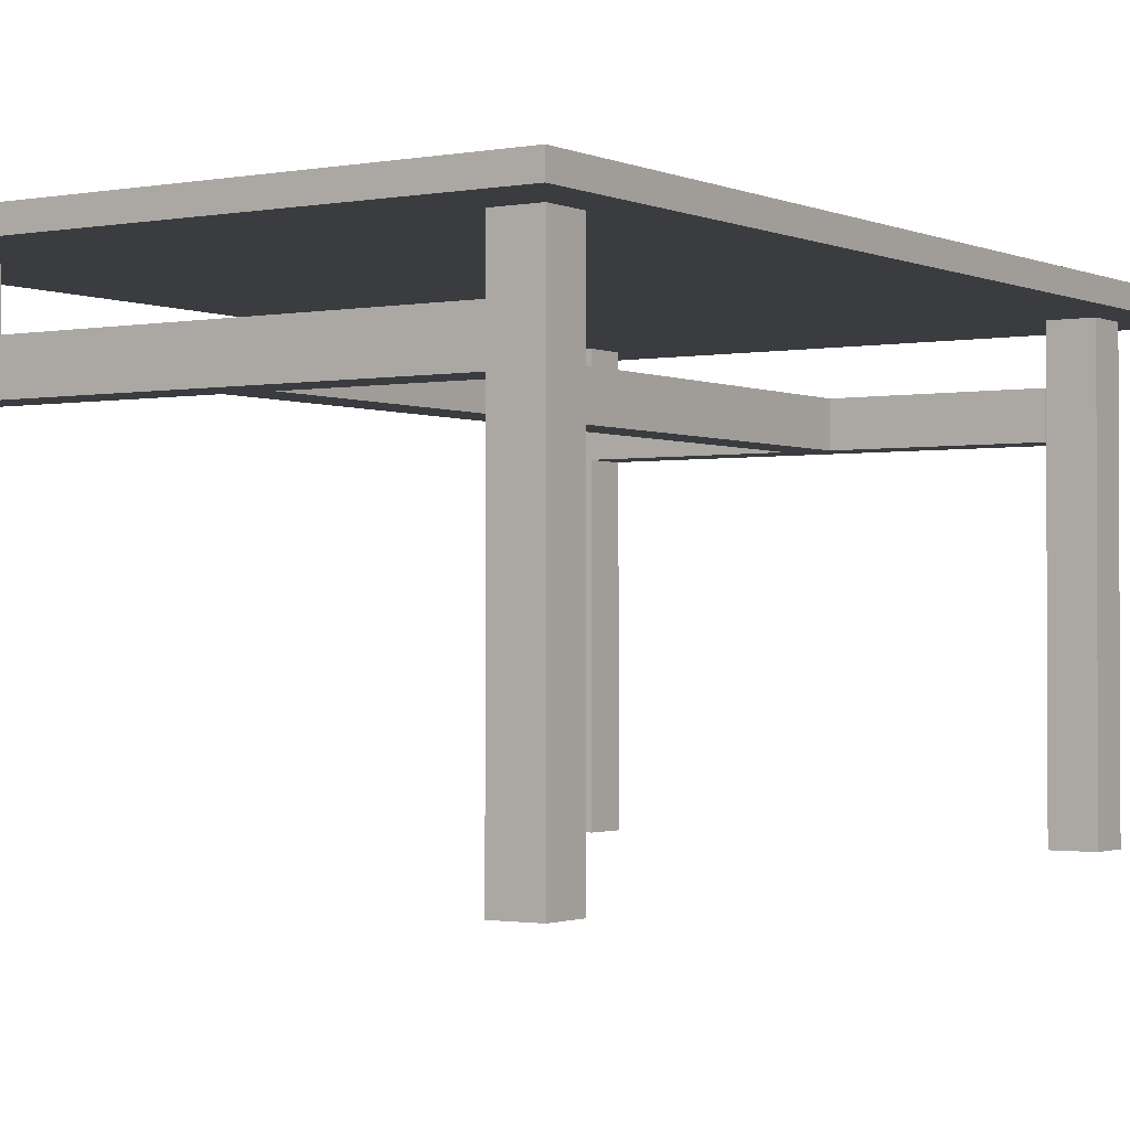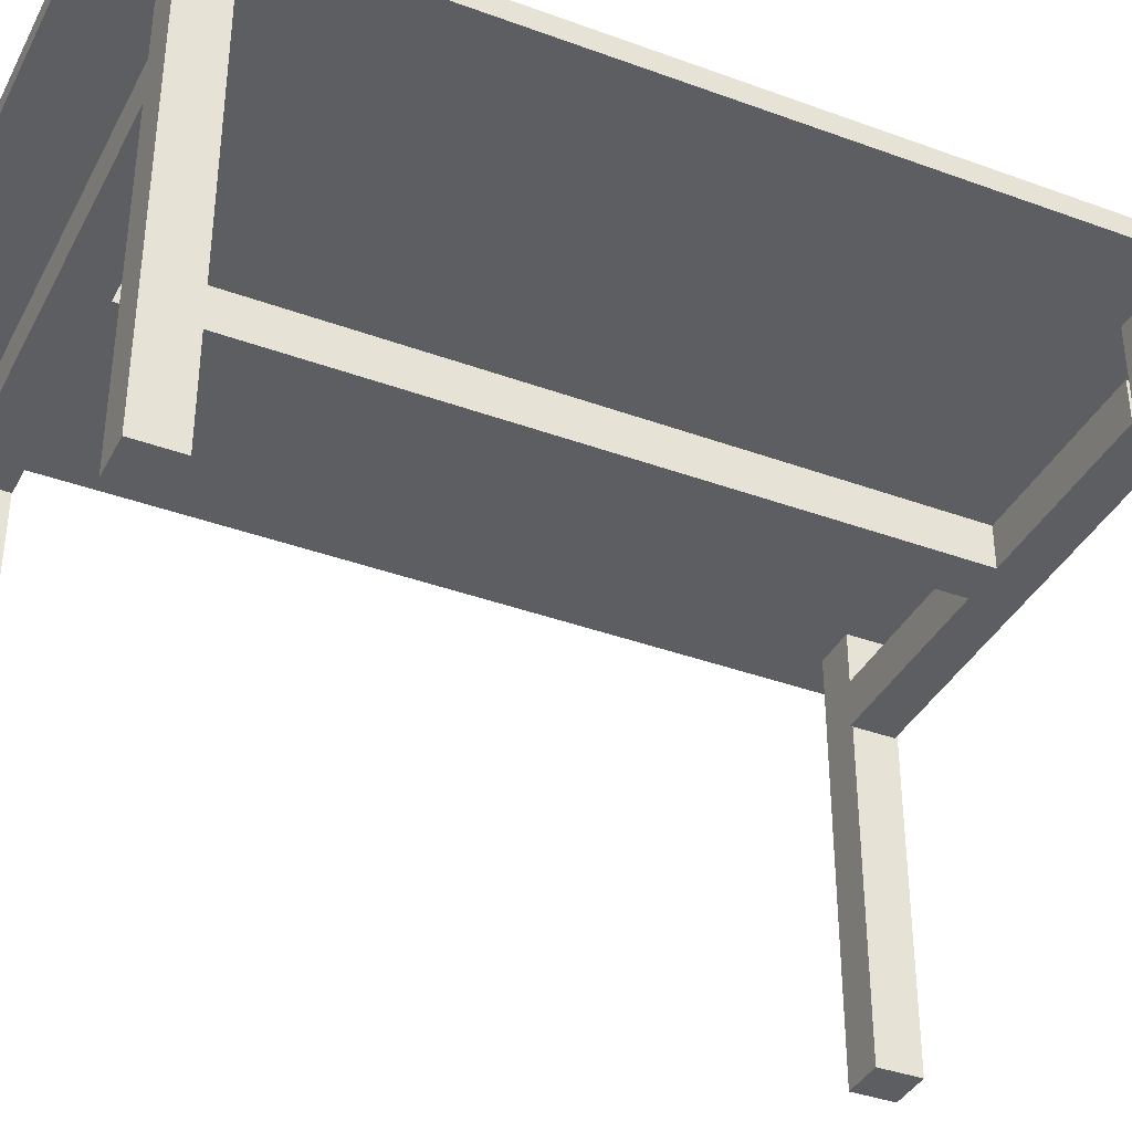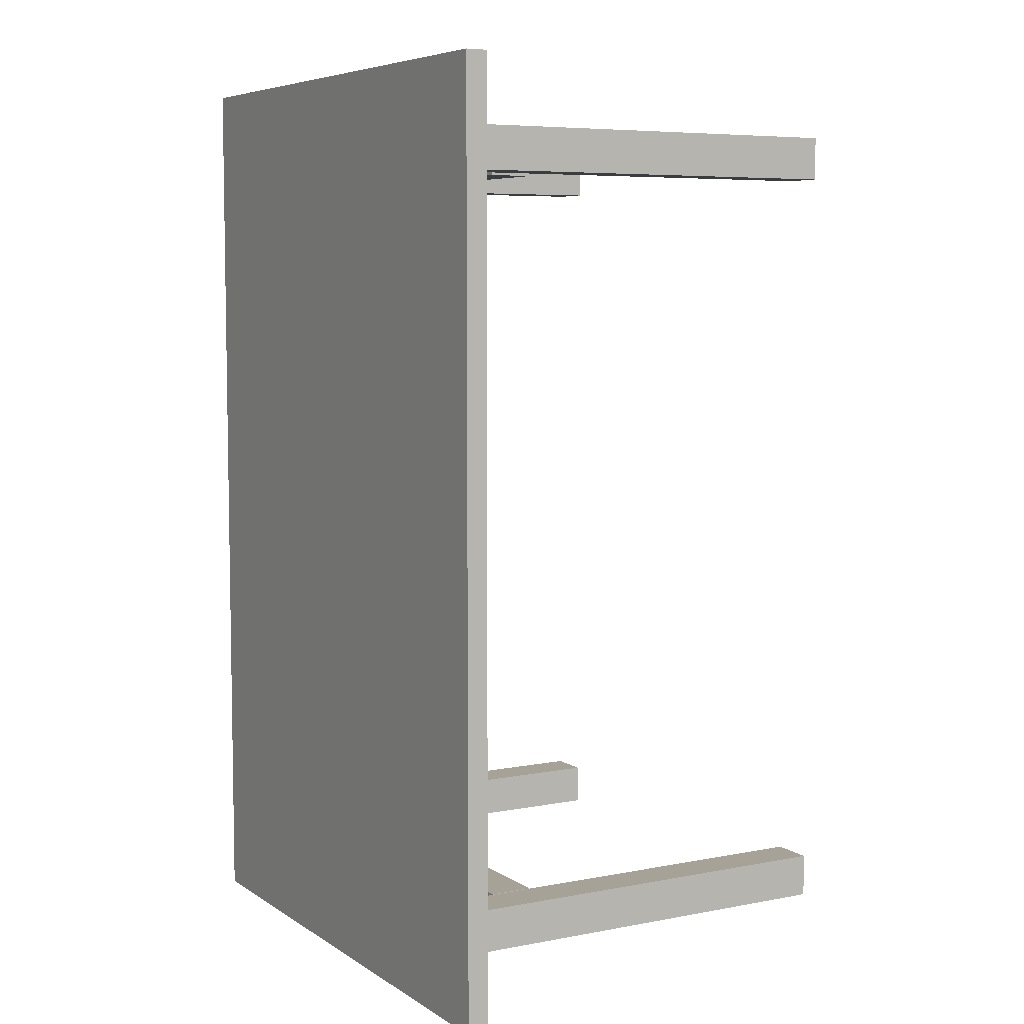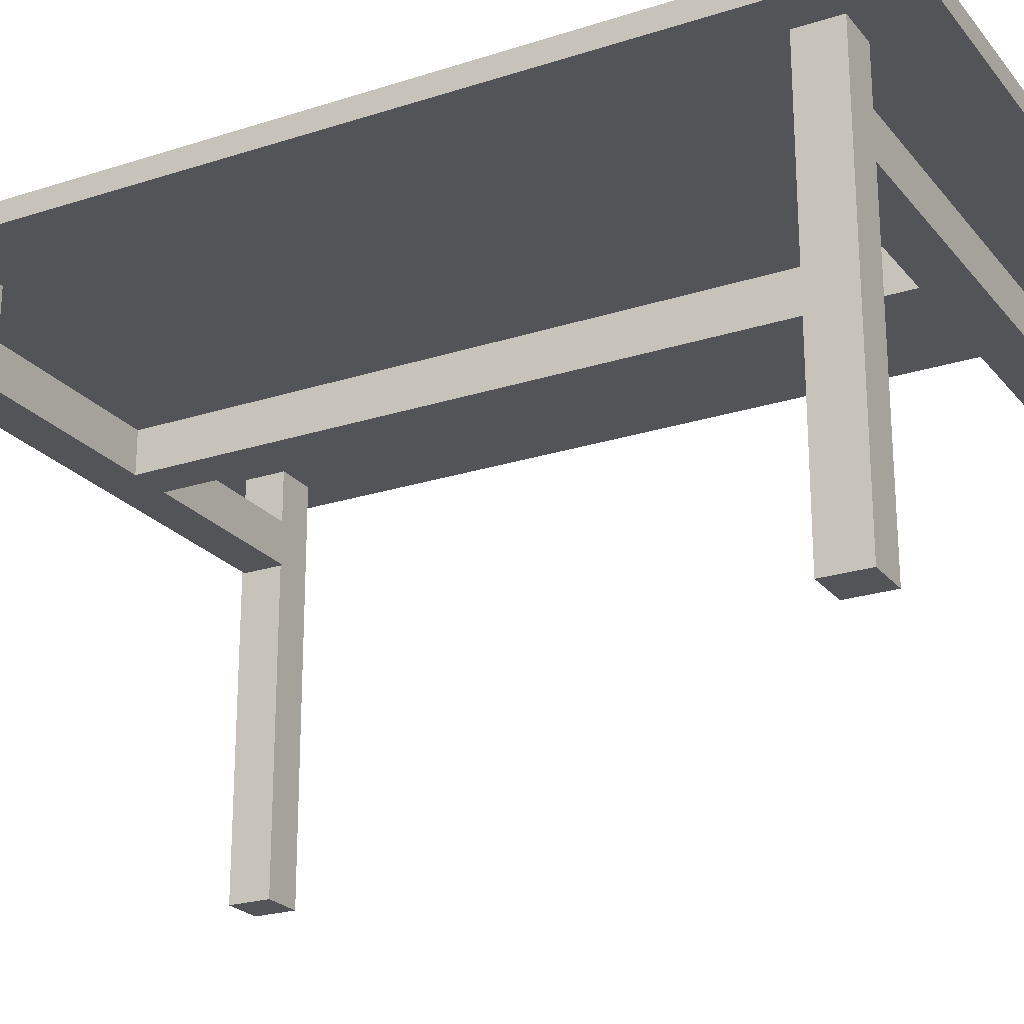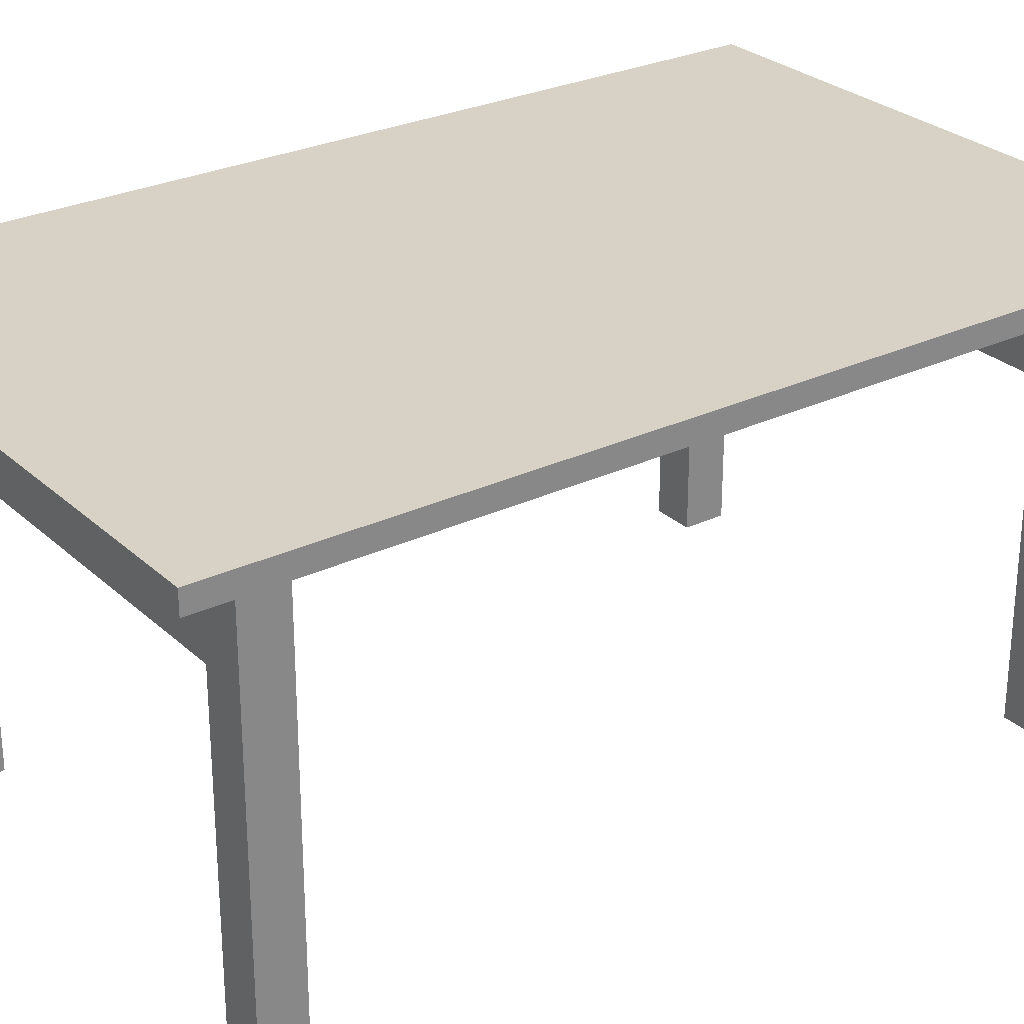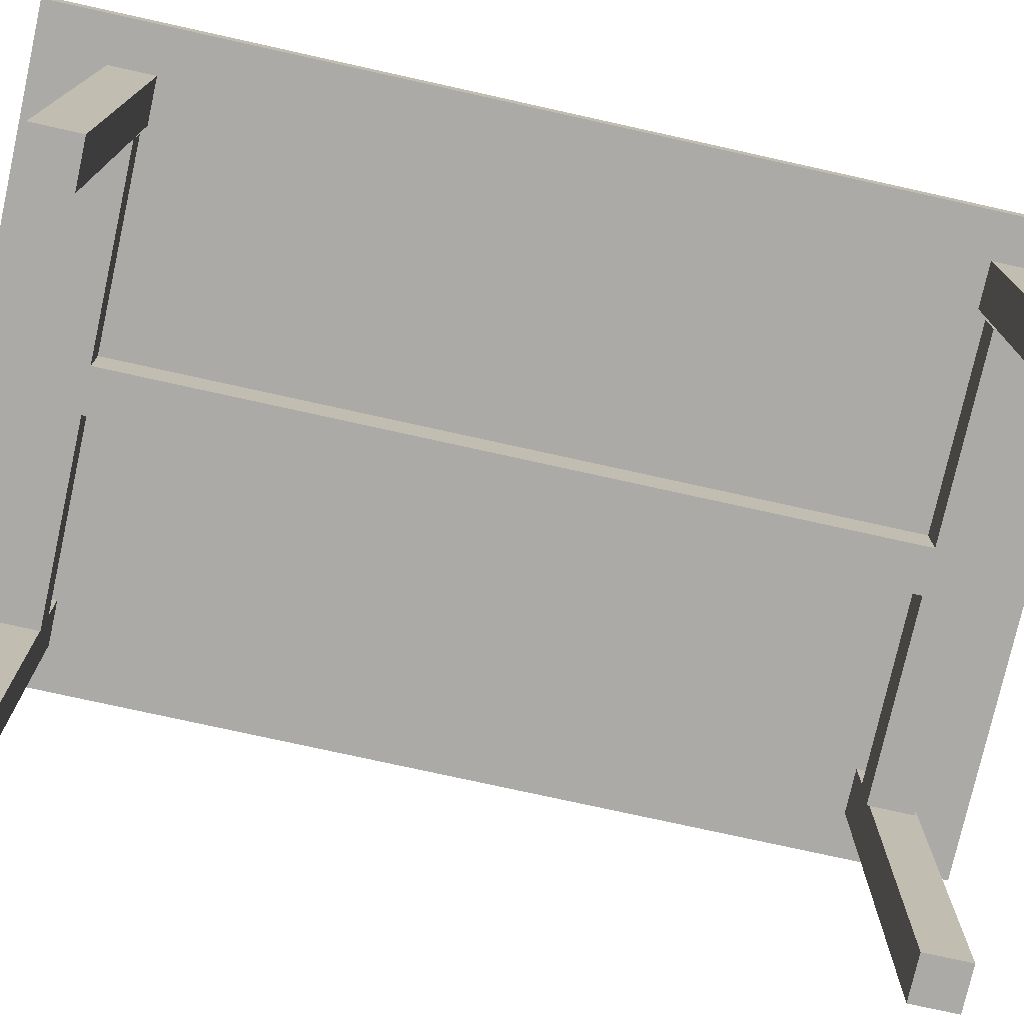
<metadata>
{"format":"obj","ext":"obj","renderer":"f3d","projection":"perspective","resolution":1024,"background":"white","views":[{"elev":-1.5,"azim":-146.4,"up":"+Y"},{"elev":-38.0,"azim":-115.0,"up":"+Y"},{"elev":6.4,"azim":-119.7,"up":"+Z"},{"elev":-23.3,"azim":118.7,"up":"+Y"},{"elev":27.6,"azim":-126.1,"up":"+Y"},{"elev":-75.8,"azim":-102.5,"up":"+Y"}]}
</metadata>
<code>
v -50 25 -84.91
v -50 35 -84.91
v 50 25 -84.91
v 50 35 -84.91
v 50 25 -94.91
v 50 35 -94.91
v -50 25 -94.91
v -50 35 -94.91
f 3 4 2 1
f 5 6 4 3
f 7 8 6 5
f 1 2 8 7
f 4 6 8 2
f 5 3 1 7
v -50 25 94.41
v -50 35 94.41
v 50 25 94.41
v 50 35 94.41
v 50 25 84.41
v 50 35 84.41
v -50 25 84.41
v -50 35 84.41
f 11 12 10 9
f 13 14 12 11
f 15 16 14 13
f 9 10 16 15
f 12 14 16 10
f 13 11 9 15
v -5 25 90
v -5 35 90
v 5 25 90
v 5 35 90
v 5 25 -90
v 5 35 -90
v -5 25 -90
v -5 35 -90
f 19 20 18 17
f 21 22 20 19
f 23 24 22 21
f 17 18 24 23
f 20 22 24 18
f 21 19 17 23
v -70 47.52 110
v -70 52.52 110
v 70 47.52 110
v 70 52.52 110
v 70 47.52 -110
v 70 52.52 -110
v -70 47.52 -110
v -70 52.52 -110
f 27 28 26 25
f 31 32 30 29
f 28 30 32 26
f 29 27 25 31
f 29 30 28 27
f 25 26 32 31
v -60 -50 95
v -60 50 95
v -50 -50 95
v -50 50 95
v -50 -50 85
v -50 50 85
v -60 -50 85
v -60 50 85
f 35 36 34 33
f 37 38 36 35
f 39 40 38 37
f 33 34 40 39
f 36 38 40 34
f 37 35 33 39
v 50 -50 95
v 50 50 95
v 60 -50 95
v 60 50 95
v 60 -50 85
v 60 50 85
v 50 -50 85
v 50 50 85
f 43 44 42 41
f 45 46 44 43
f 47 48 46 45
f 41 42 48 47
f 44 46 48 42
f 45 43 41 47
v -60 -50 -85
v -60 50 -85
v -50 -50 -85
v -50 50 -85
v -50 -50 -95
v -50 50 -95
v -60 -50 -95
v -60 50 -95
f 51 52 50 49
f 53 54 52 51
f 55 56 54 53
f 49 50 56 55
f 52 54 56 50
f 53 51 49 55
v 50 -50 -85
v 50 50 -85
v 60 -50 -85
v 60 50 -85
v 60 -50 -95
v 60 50 -95
v 50 -50 -95
v 50 50 -95
f 59 60 58 57
f 61 62 60 59
f 63 64 62 61
f 57 58 64 63
f 60 62 64 58
f 61 59 57 63

</code>
